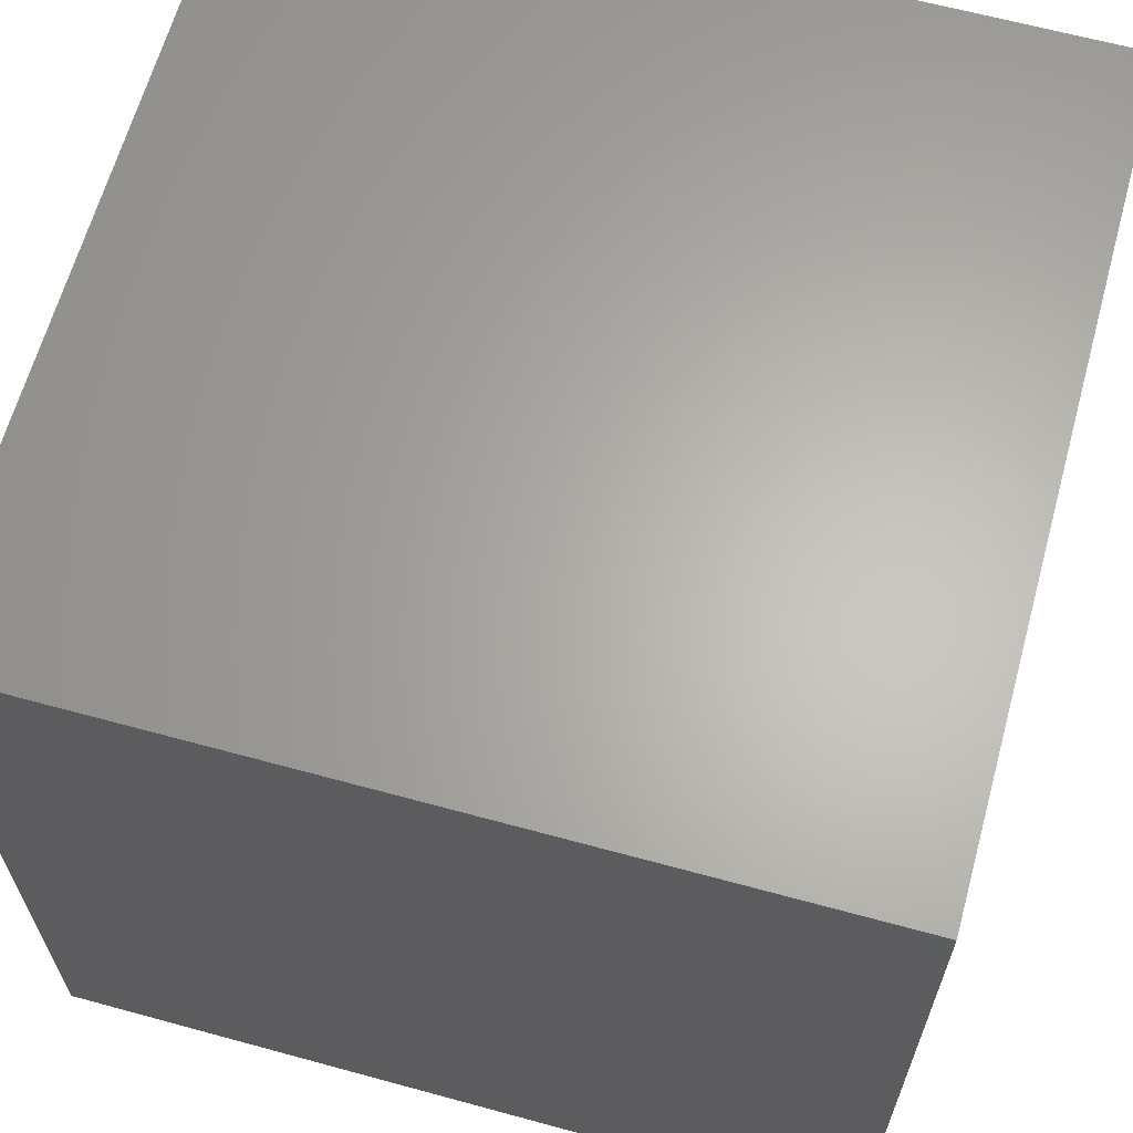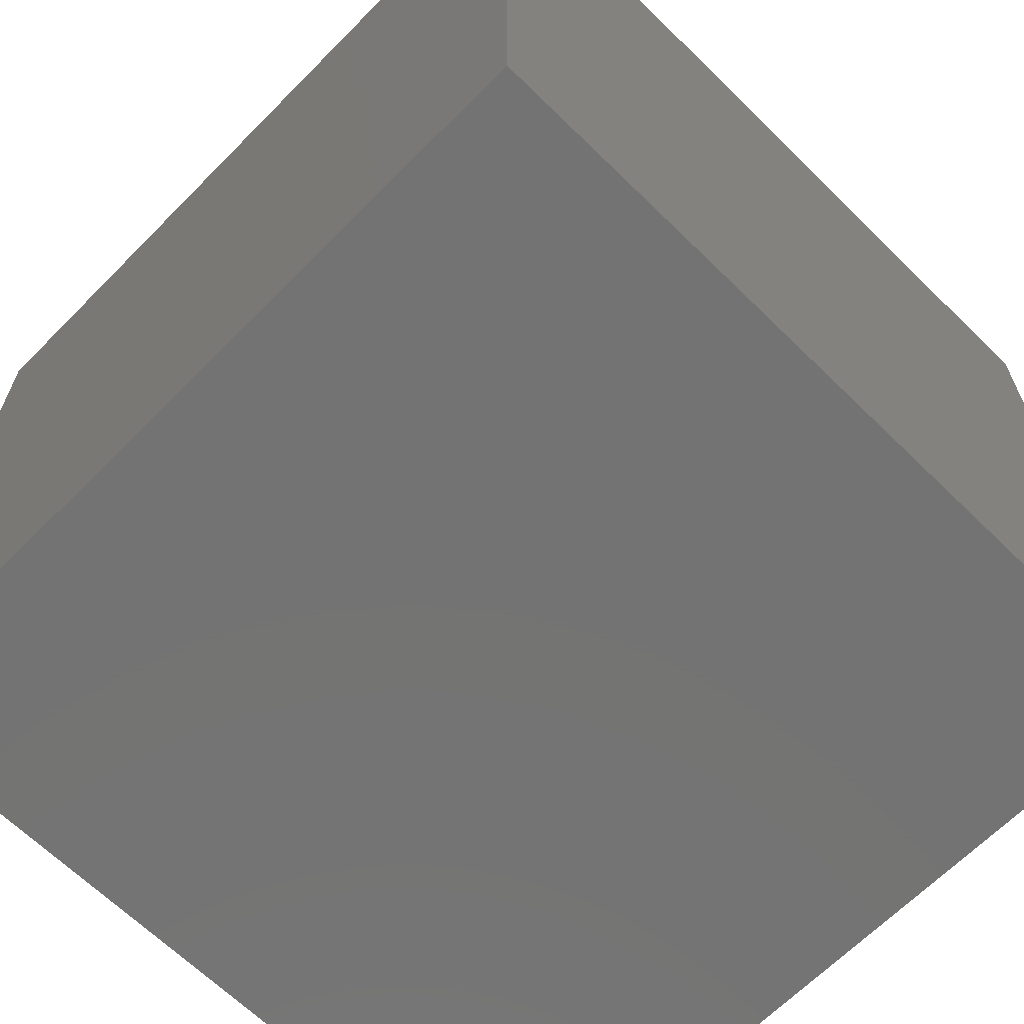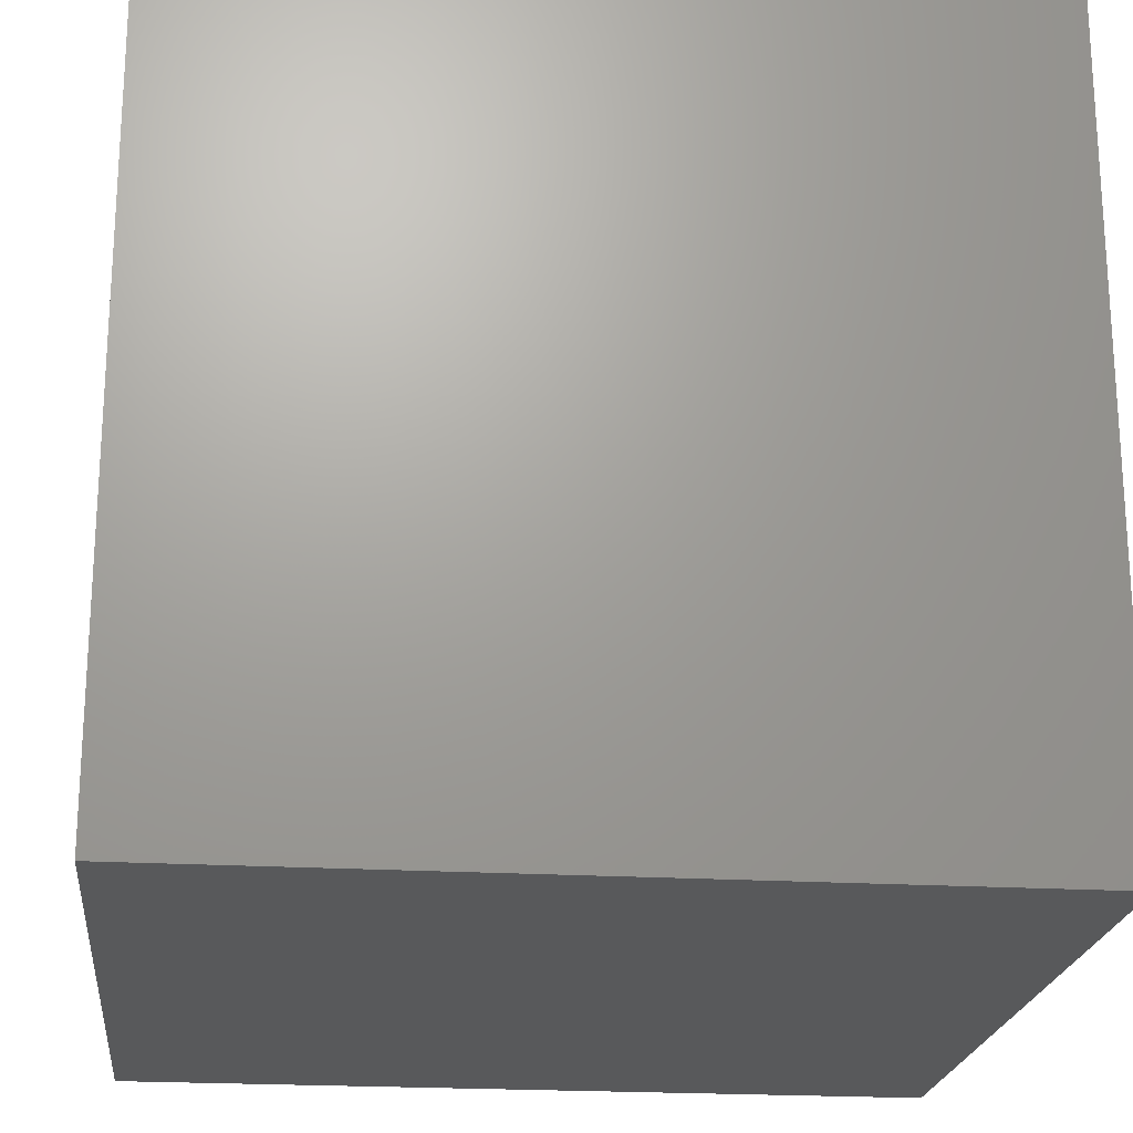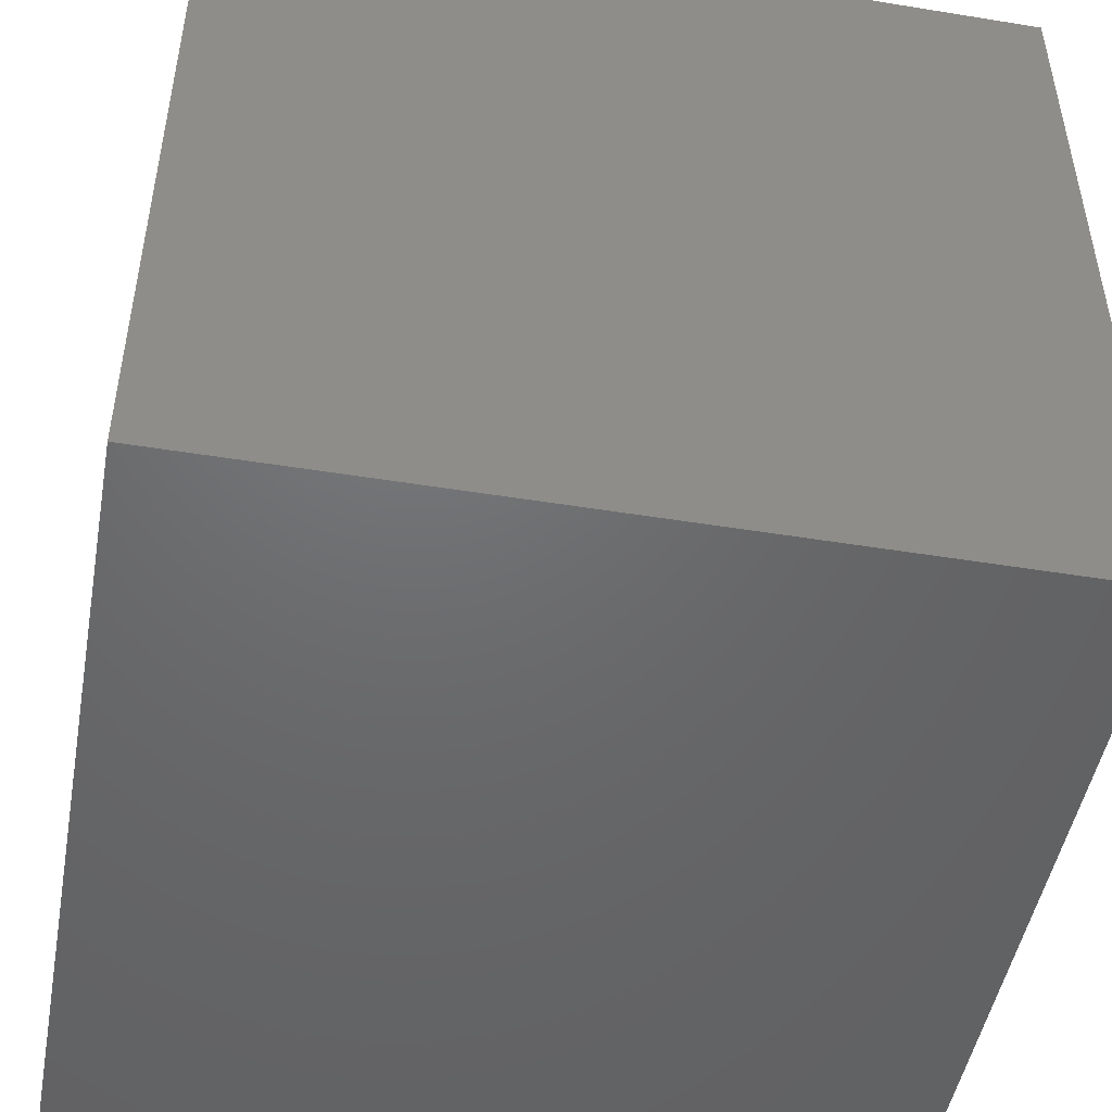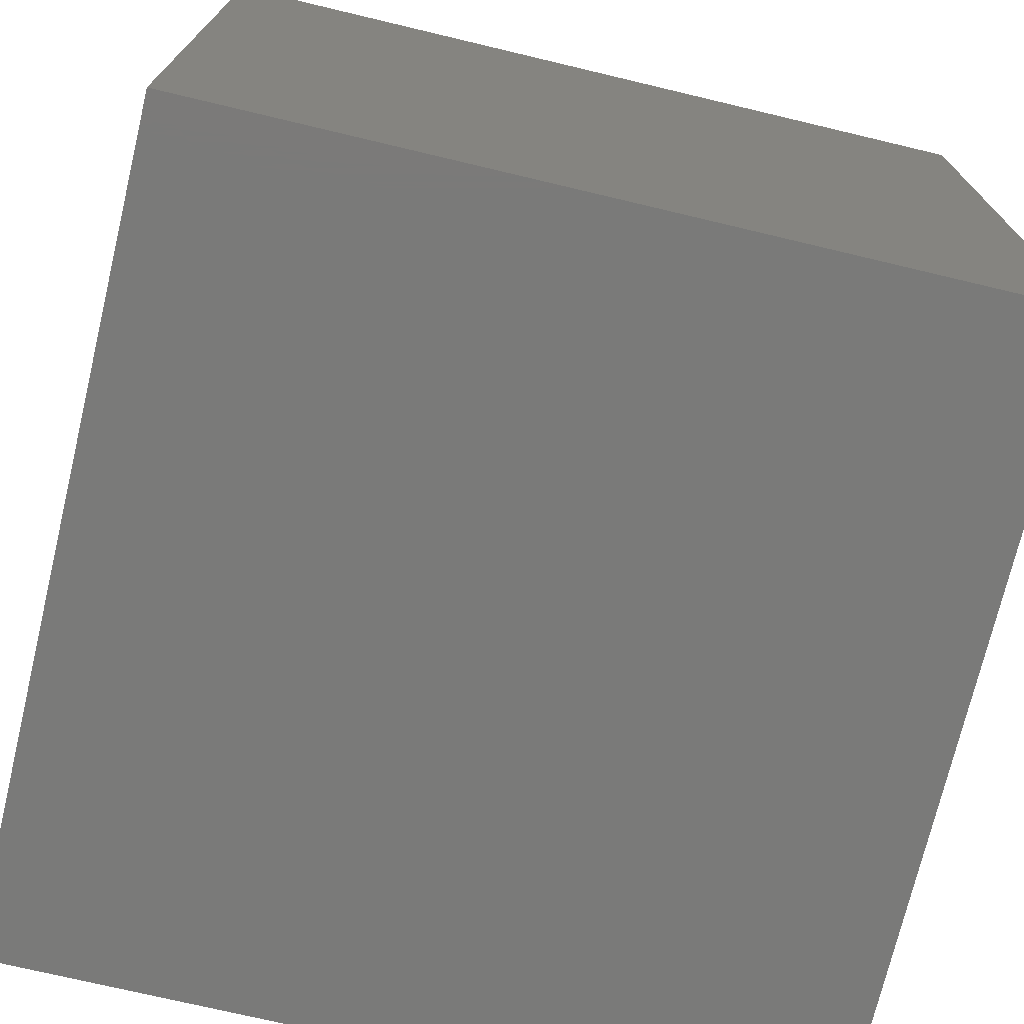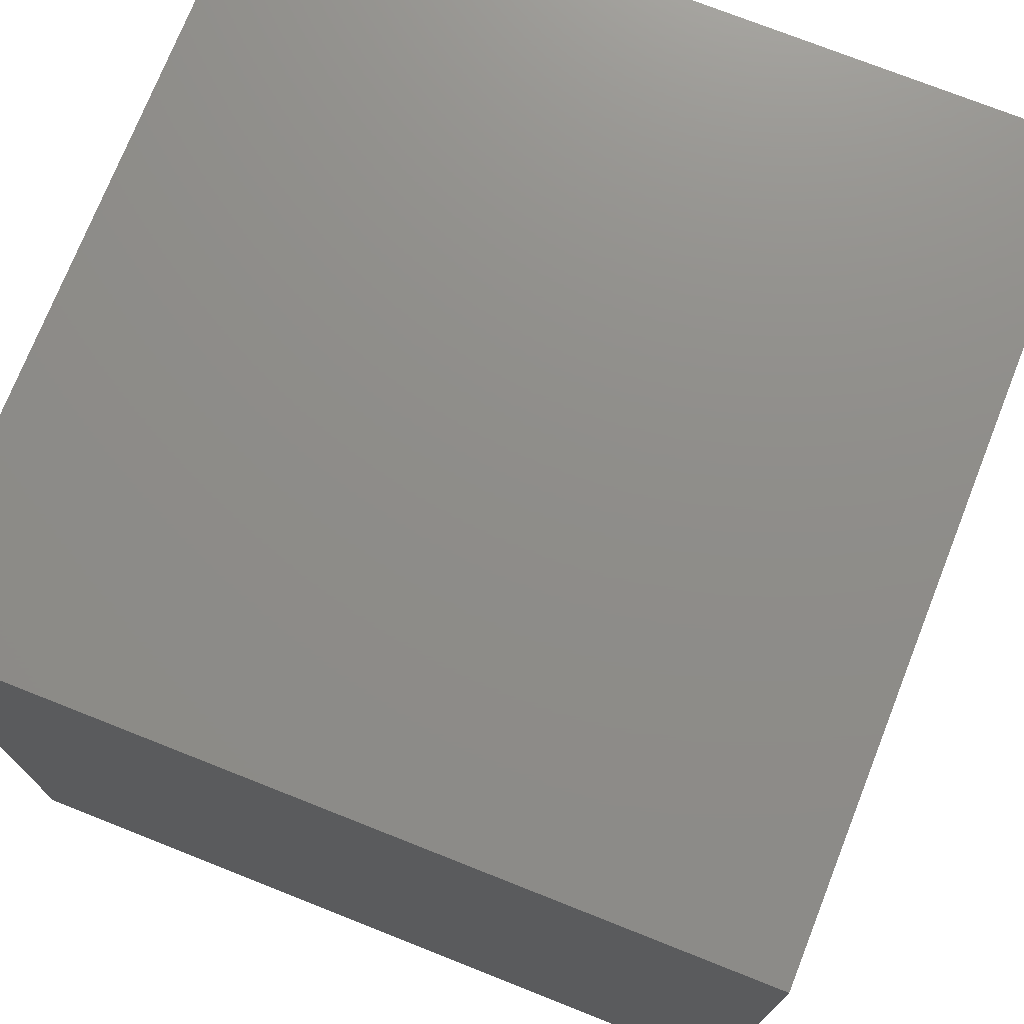
<metadata>
{"format":"stl","ext":"stl","renderer":"f3d","projection":"perspective","resolution":1024,"background":"white","views":[{"elev":64.1,"azim":-74.6,"up":"+Y"},{"elev":-65.6,"azim":45.4,"up":"+Z"},{"elev":-21.3,"azim":173.9,"up":"+Y"},{"elev":-48.4,"azim":169.7,"up":"+Z"},{"elev":-73.1,"azim":-103.4,"up":"+Y"},{"elev":74.1,"azim":-68.4,"up":"+Y"}]}
</metadata>
<code>
# stl→obj: 8 verts, 12 faces
v 0 0 0
v 10 0 0
v 10 10 0
v 0 10 0
v 0 0 10
v 10 0 10
v 10 10 10
v 0 10 10
f 1 2 3
f 1 3 4
f 5 6 7
f 5 7 8
f 1 2 6
f 1 6 5
f 3 4 8
f 3 8 7
f 1 4 8
f 1 8 5
f 2 3 7
f 2 7 6

</code>
